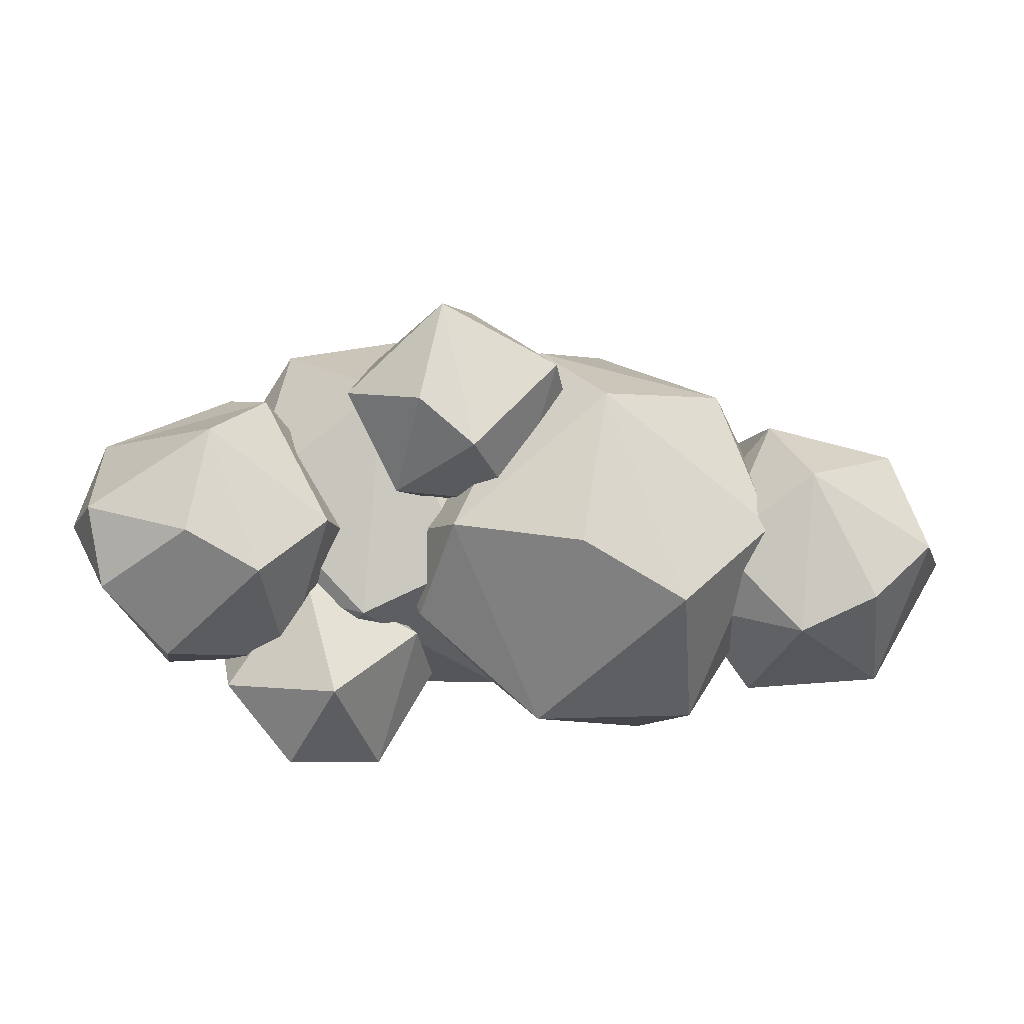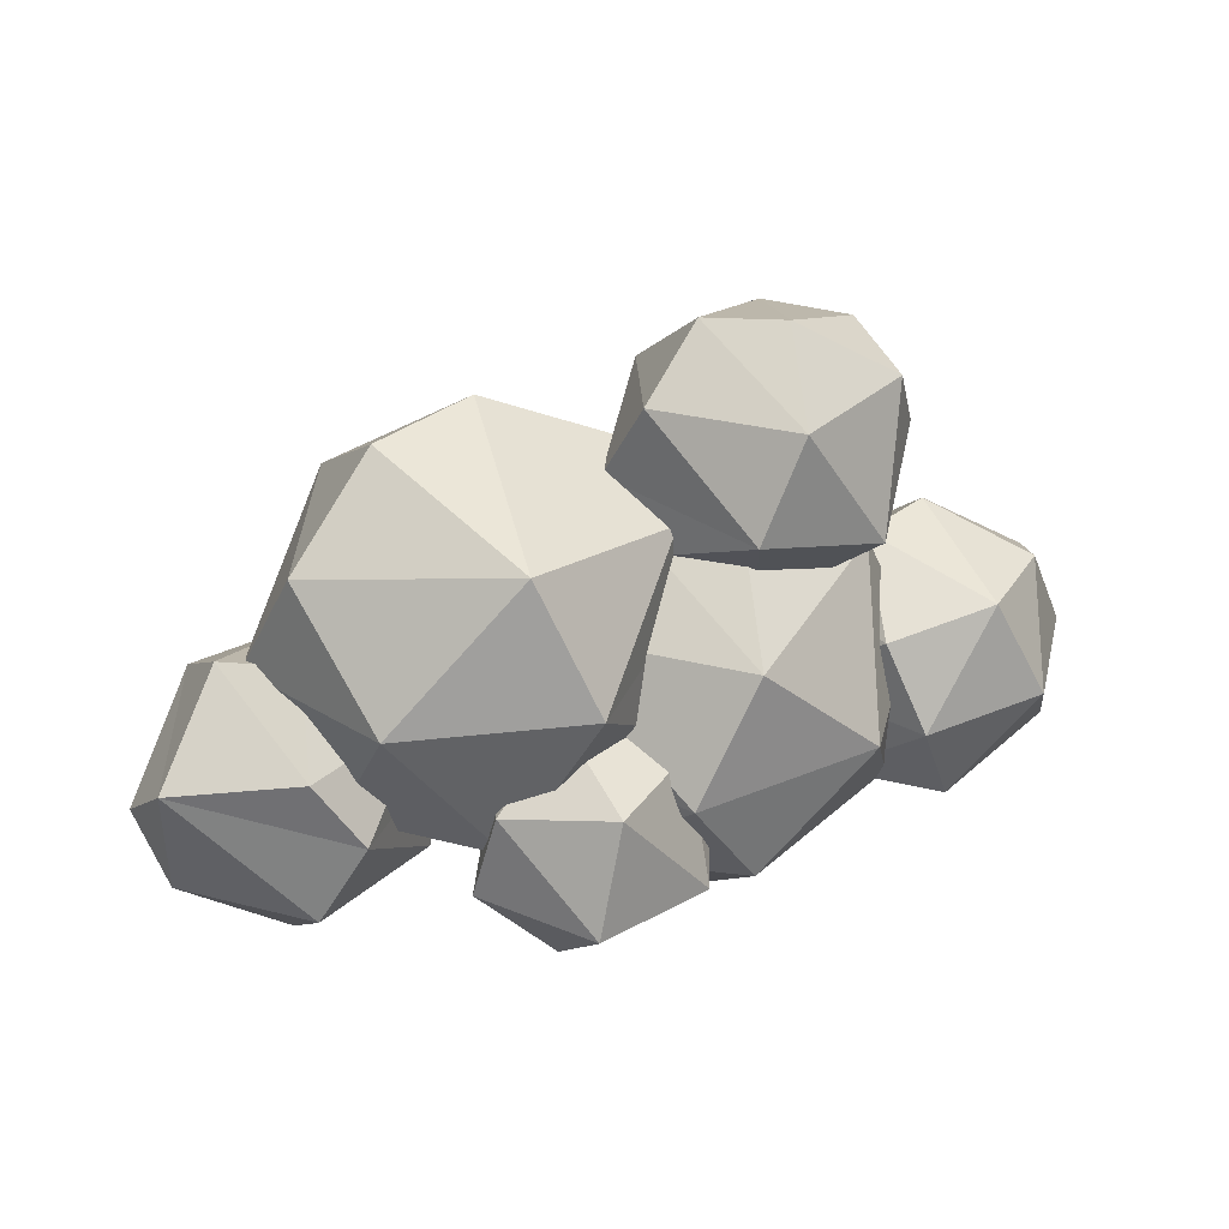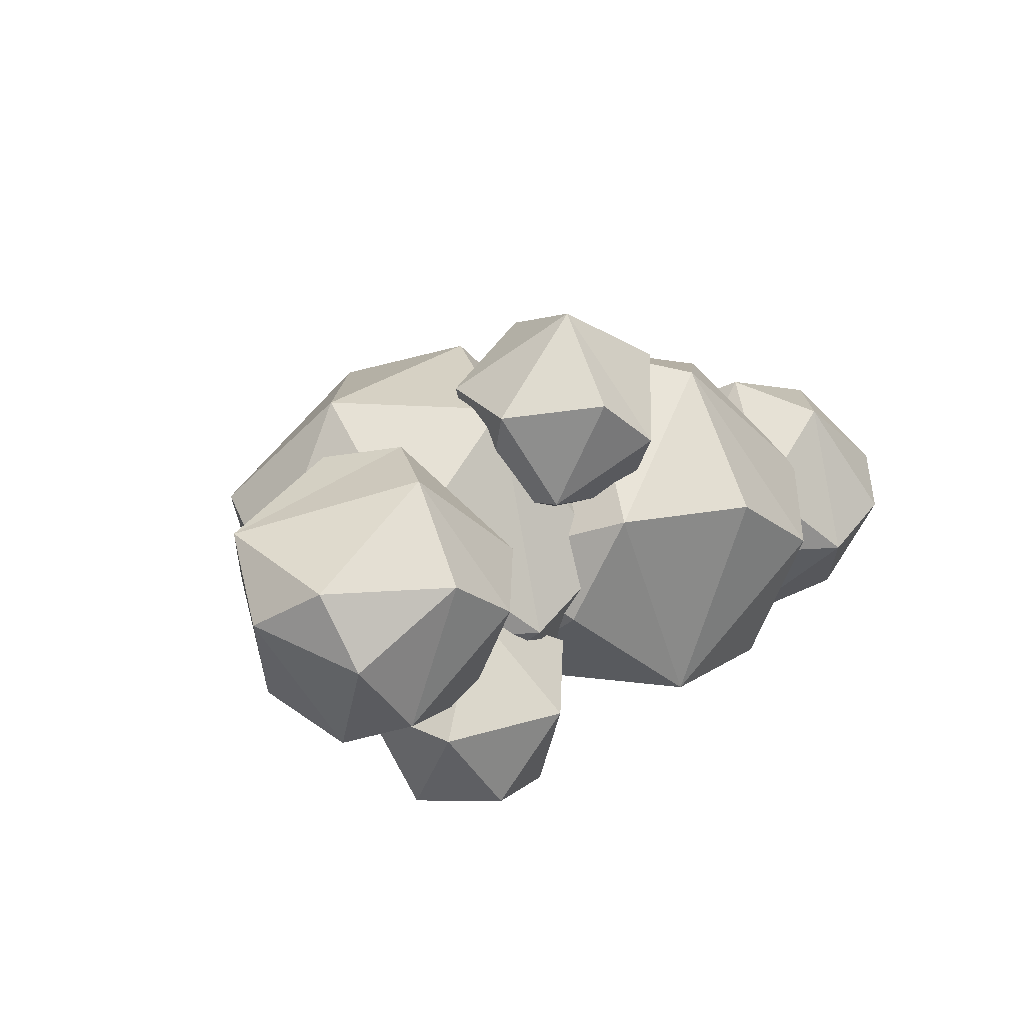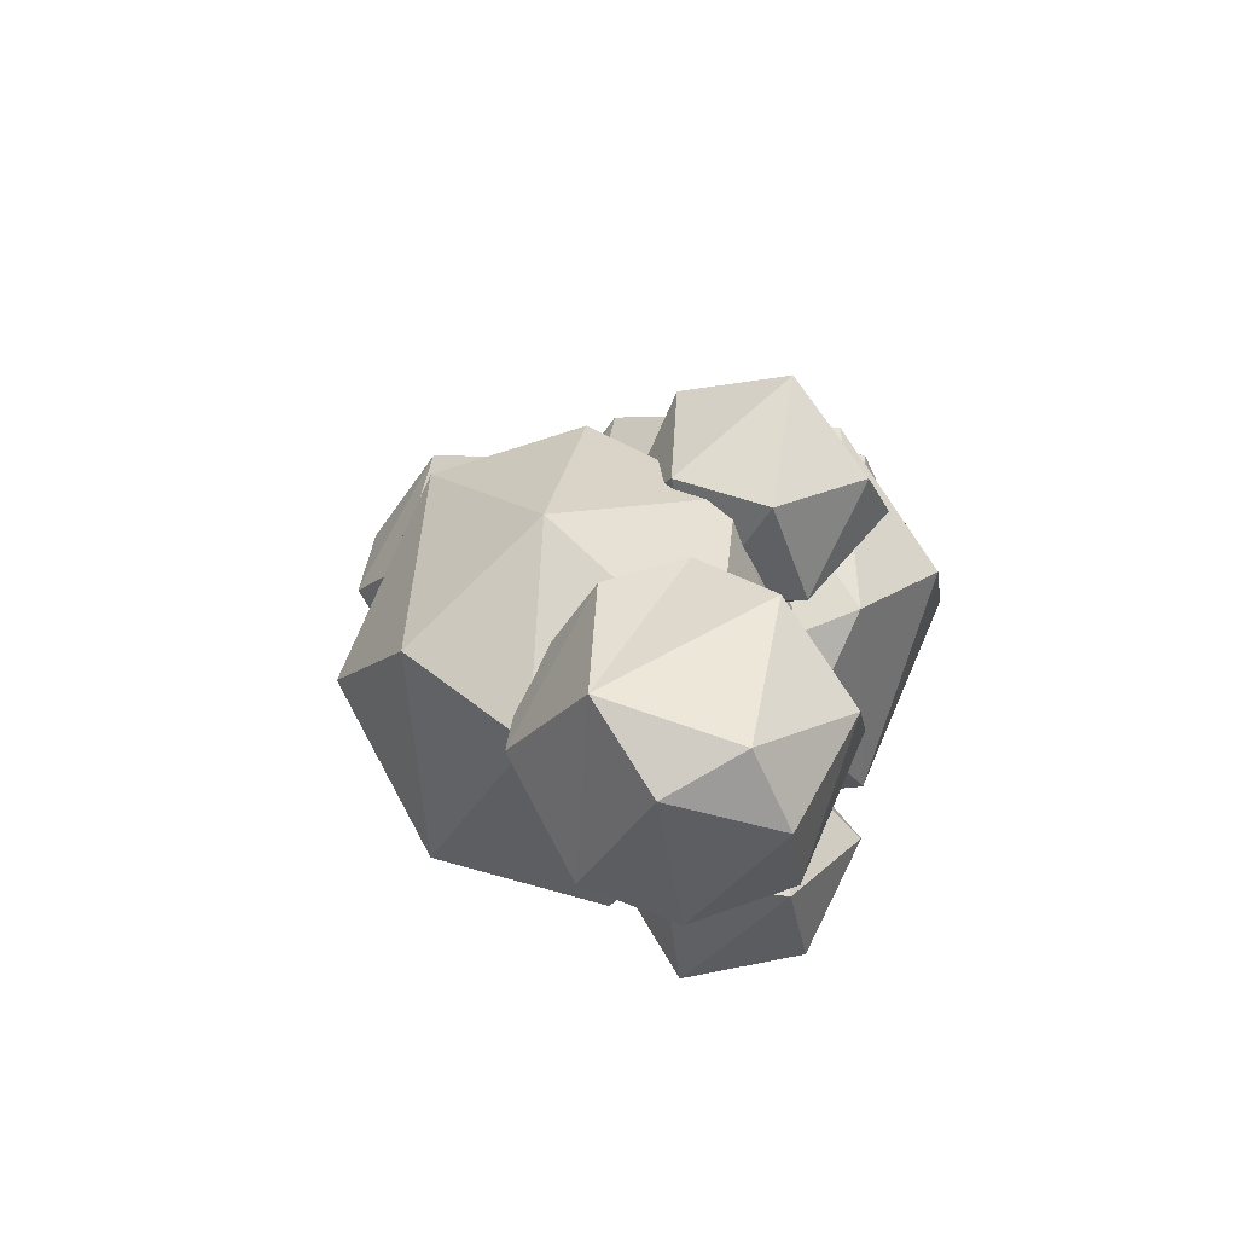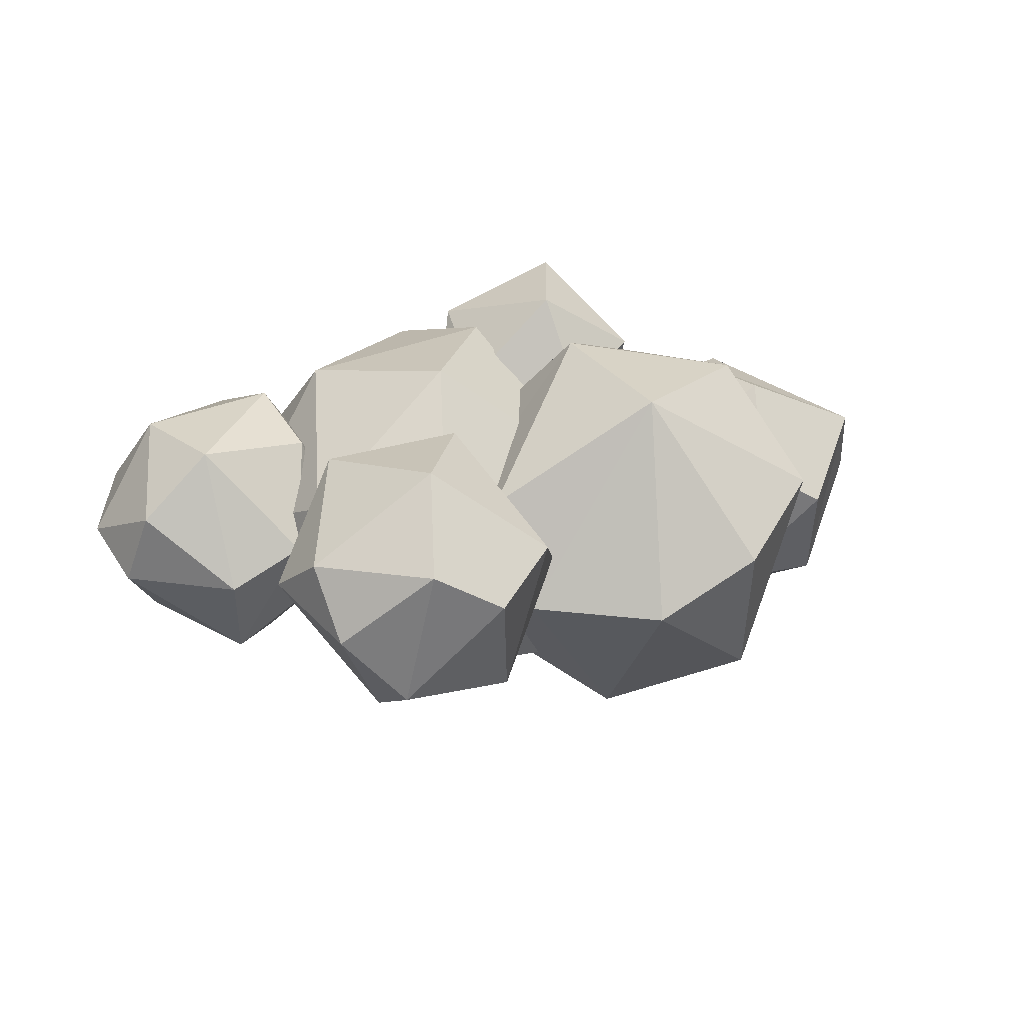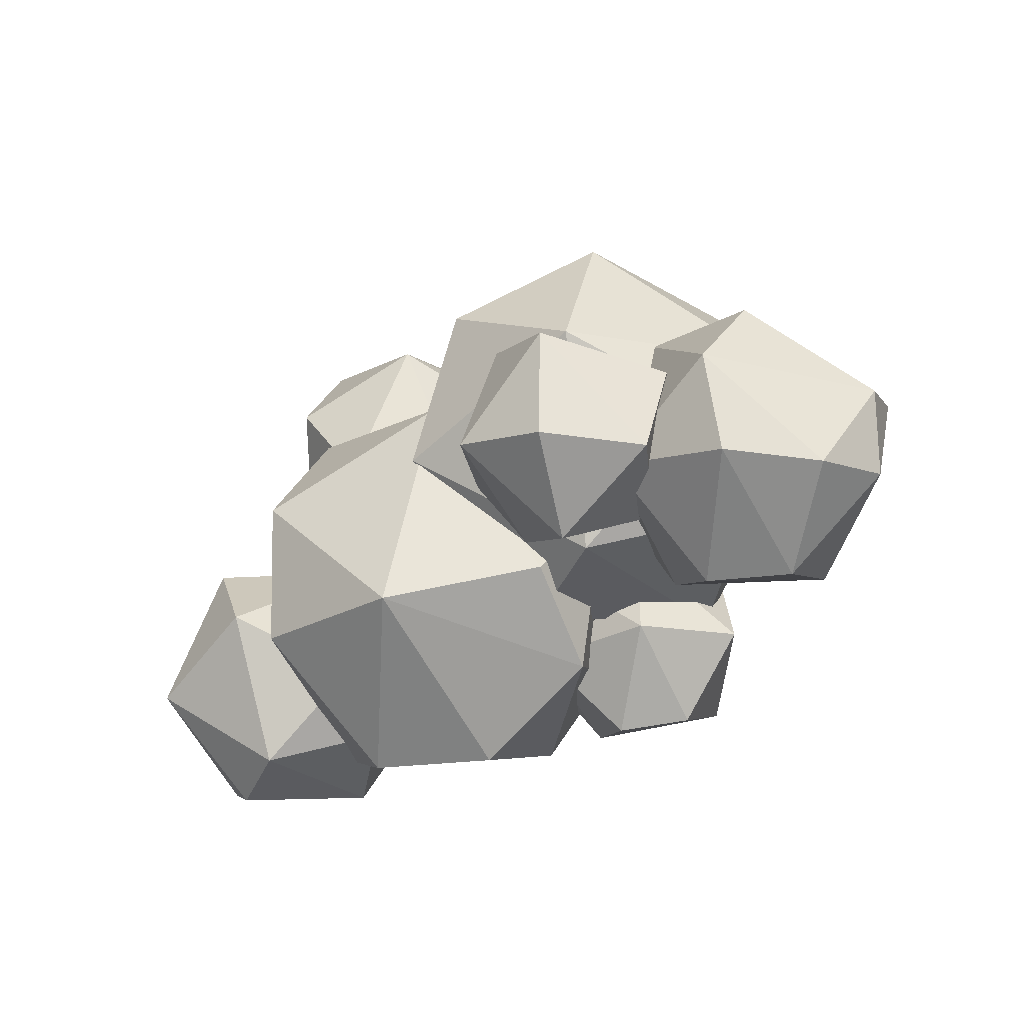
<metadata>
{"format":"obj","ext":"obj","renderer":"f3d","projection":"perspective","resolution":1024,"background":"white","views":[{"elev":-76.5,"azim":-3.5,"up":"+Y"},{"elev":30.9,"azim":-15.9,"up":"+Y"},{"elev":13.5,"azim":-42.7,"up":"+Z"},{"elev":15.5,"azim":-76.6,"up":"+Z"},{"elev":16.9,"azim":165.9,"up":"+Z"},{"elev":-46.1,"azim":-141.1,"up":"+Y"}]}
</metadata>
<code>
o Cloud_3_Icosphere.042
v -1.26 -0.4725 -0.675
v -0.9363 -0.4879 -1.056
v -0.8105 0.1569 -0.2051
v -0.9062 0.4396 -0.6068
v -0.7186 -0.6775 -0.6068
v -0.9149 -0.2848 -0.1389
v -0.3439 -0.3068 -0.4007
v -0.2627 -0.09073 -0.675
v -1.358 0.02408 -0.6088
v -0.5048 -0.309 -1.095
v -1.044 0.02408 -1.173
v -0.3647 0.2346 -0.675
v -0.6885 0.25 -1.056
v -0.6504 0.1569 0.8719
v -0.5117 0.07114 0.3053
v -0.2979 0.4396 0.6568
v -0.3066 -0.2848 1.261
v 0.2644 -0.3068 0.9992
v -0.1103 -0.6775 0.6568
v -0.3826 -0.6232 0.8546
v -0.7456 -0.2848 0.7931
v -0.4787 -0.3948 0.3437
v 0.3456 -0.09073 0.7249
v 0.1035 -0.309 0.3053
v -0.1268 0.006099 0.2003
v -0.1701 0.238 1.147
v 0.2436 0.2346 0.7249
v 1.178 1.03 0.5414
v 0.7318 0.8122 -0.559
v 1.36 0.9183 -0.1993
v 0.7788 1.639 0.607
v 0.193 1.639 0.185
v 0.3743 1.527 -0.5557
v 1.361 1.639 0.1803
v 0.8372 1.963 0.1803
v 0.7154 0.5945 0.1803
v 1.065 0.6197 -0.007136
v 0.1915 0.9183 0.1803
v 0.2911 0.7754 -0.1766
v 1.495 1.316 -0.007136
v 0.5553 1.165 0.6729
v 0.05783 1.242 -0.007136
v 0.9983 1.316 -0.6904
v 1.261 1.782 -0.1766
v 0.488 1.938 -0.007136
v 0.9382 1.761 -0.5054
v 1.014 -0.2424 -0.1945
v 1.66 0.8024 -0.1945
v 1.555 -0.3485 0.5447
v 2.182 -0.2424 0.185
v 1.887 -0.541 -0.007136
v 1.114 -0.3853 0.1623
v 1.538 -0.5662 -0.1945
v 2.318 0.155 -0.007136
v 2.004 0.1181 0.5497
v 1.377 0.08124 0.6761
v 1.378 0.004491 -0.6872
v 0.8807 0.08124 -0.007136
v 2.001 -0.1303 -0.5557
v 1.236 0.4786 0.4882
v 1.016 0.4786 -0.1993
v 1.602 0.4786 -0.6212
v 2.184 0.4786 -0.1945
v 1.761 0.6004 0.4912
v 2.084 0.6215 0.1623
v 1.311 0.7772 -0.007136
v -1.551 -0.5547 -0.5054
v -1.387 0.2881 0.607
v -1.752 0.2881 -0.5025
v -0.8043 0.2881 0.1803
v -1.328 0.6119 0.1803
v -1.45 -0.7567 0.1803
v -1.392 -0.4329 0.607
v -0.8058 -0.4329 0.185
v -1.101 -0.7315 -0.007136
v -1.974 -0.4329 0.1803
v -1.874 -0.5758 -0.1766
v -0.6707 -0.03555 -0.007136
v -1.167 -0.03555 0.6761
v -2.002 0.1731 0.3514
v -2.108 -0.1093 -0.007136
v -0.9871 -0.3209 -0.5557
v -1.611 -0.1093 -0.6904
v -0.9039 0.431 -0.1766
v -1.677 0.5867 -0.007136
v -1.227 0.4098 -0.5054
v -1.373 0.0534 -0.2794
v -1.37 1.101 0.272
v -1.05 1.101 -0.7269
v 0.3268 1.101 0.2652
v -0.4345 1.571 -0.2794
v -0.5876 -0.1008 0.7947
v 0.3245 0.0534 0.272
v -0.1041 -0.3805 -0.007136
v -1.228 -0.1542 0.2391
v -0.6114 -0.4171 -0.2794
v 0.5209 0.6308 -0.007136
v -0.2004 0.6308 0.9857
v -1.111 0.5772 0.8019
v -0.9898 0.3397 -0.8994
v -1.567 0.5236 -0.007136
v 0.06115 0.2162 -0.8041
v -0.3762 0.8147 -1.003
v -0.4583 1.255 0.7947
v 0.182 1.309 -0.2534
v -0.9419 1.535 -0.007136
v -0.3333 -0.371 -0.2794
v 0.2812 -0.548 -0.7311
v 0.52 0.6766 0.8852
v -0.3311 0.6766 0.272
v -0.06769 0.5138 -0.8041
v 0.6049 1.147 0.2652
v 0.428 -0.8415 0.2652
v 0.5128 -0.371 0.8852
v 1.364 -0.371 0.272
v 0.9353 -0.8049 -0.007136
v -0.1886 -0.5786 0.2391
v 1.044 -0.371 -0.7269
v 1.56 0.2064 -0.007136
v 1.104 0.1528 0.8019
v 0.1938 0.09918 0.9857
v -0.5275 0.09918 -0.007136
v 0.839 0.2064 -0.9999
v 1.366 0.6766 -0.2794
v 1.221 0.8842 0.2391
v 0.09752 1.11 -0.007136
v 0.7517 0.8535 -0.7311
f 5 1 2
f 2 1 11
f 3 12 4
f 9 3 4
f 11 9 4
f 12 13 4
f 13 11 4
f 8 10 12
f 10 13 12
f 6 3 9
f 7 12 3
f 7 8 12
f 10 11 13
f 10 2 11
f 11 1 9
f 9 1 6
f 6 7 3
f 7 10 8
f 5 2 10
f 5 6 1
f 7 5 10
f 5 7 6
f 22 15 25
f 14 26 16
f 15 14 16
f 25 15 16
f 27 25 16
f 26 27 16
f 23 24 27
f 24 25 27
f 21 14 15
f 17 26 14
f 18 27 26
f 18 23 27
f 24 22 25
f 15 22 21
f 21 17 14
f 17 18 26
f 18 24 23
f 19 22 24
f 19 20 22
f 20 21 22
f 20 17 21
f 18 19 24
f 20 19 17
f 19 18 17
f 28 37 30
f 36 39 29
f 36 29 37
f 28 30 40
f 29 39 33
f 30 29 43
f 29 33 43
f 30 43 40
f 31 34 35
f 32 31 45
f 33 32 45
f 44 46 35
f 46 45 35
f 46 33 45
f 45 31 35
f 35 34 44
f 40 44 34
f 40 43 44
f 43 46 44
f 43 33 46
f 42 32 33
f 41 31 32
f 28 34 31
f 28 40 34
f 33 39 42
f 39 38 42
f 42 41 32
f 42 38 41
f 41 28 31
f 37 29 30
f 39 36 38
f 36 41 38
f 36 28 41
f 36 37 28
f 53 51 49
f 53 49 52
f 47 52 58
f 50 54 55
f 65 63 48
f 63 62 48
f 48 62 66
f 62 61 66
f 61 60 66
f 66 64 48
f 66 60 64
f 64 65 48
f 54 59 63
f 59 62 63
f 57 61 62
f 58 60 61
f 56 64 60
f 55 65 64
f 55 54 65
f 54 63 65
f 59 57 62
f 57 58 61
f 57 47 58
f 58 56 60
f 58 52 56
f 52 49 56
f 56 55 64
f 56 49 55
f 49 50 55
f 50 59 54
f 51 53 59
f 53 57 59
f 53 47 57
f 53 52 47
f 50 51 59
f 51 50 49
f 72 77 67
f 72 67 75
f 67 77 83
f 74 78 79
f 73 79 80
f 68 70 71
f 80 68 85
f 69 80 85
f 84 86 71
f 86 85 71
f 86 69 85
f 85 68 71
f 71 70 84
f 78 84 70
f 78 82 84
f 82 86 84
f 83 69 86
f 81 80 69
f 80 79 68
f 79 70 68
f 79 78 70
f 82 83 86
f 82 67 83
f 83 81 69
f 83 77 81
f 77 76 81
f 81 76 80
f 76 73 80
f 73 74 79
f 74 82 78
f 75 67 82
f 77 72 76
f 72 73 76
f 74 75 82
f 72 75 73
f 75 74 73
f 96 94 92
f 96 92 95
f 87 95 101
f 93 97 98
f 92 98 99
f 88 104 106
f 89 88 106
f 103 89 91
f 105 103 91
f 91 89 106
f 106 104 91
f 104 105 91
f 104 90 105
f 97 105 90
f 97 102 105
f 102 103 105
f 103 100 89
f 101 88 89
f 99 104 88
f 99 98 104
f 98 90 104
f 98 97 90
f 102 100 103
f 100 101 89
f 100 87 101
f 101 99 88
f 101 95 99
f 95 92 99
f 92 93 98
f 93 102 97
f 94 96 102
f 96 100 102
f 96 87 100
f 96 95 87
f 93 94 102
f 94 93 92
f 113 117 108
f 113 108 116
f 107 117 122
f 108 107 111
f 115 119 120
f 108 111 123
f 118 123 119
f 109 125 112
f 110 109 126
f 111 110 126
f 125 127 112
f 125 124 127
f 127 126 112
f 127 111 126
f 126 109 112
f 119 123 124
f 123 127 124
f 123 111 127
f 122 110 111
f 121 109 110
f 120 125 109
f 120 119 125
f 119 124 125
f 118 108 123
f 111 107 122
f 122 121 110
f 122 117 121
f 117 114 121
f 121 120 109
f 121 114 120
f 114 115 120
f 115 118 119
f 116 108 118
f 108 117 107
f 113 114 117
f 115 116 118
f 113 116 114
f 116 115 114

</code>
